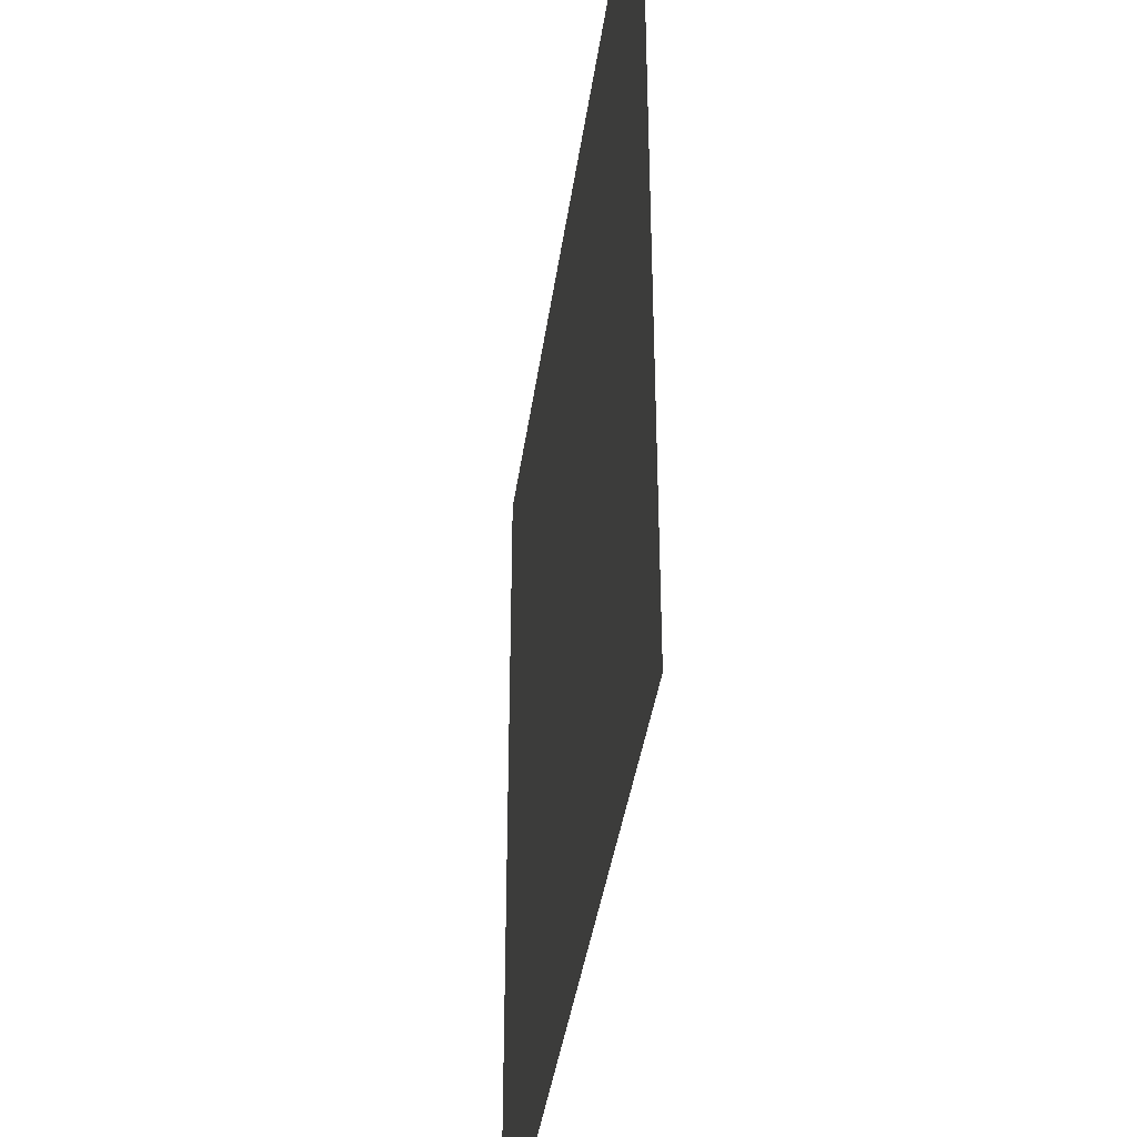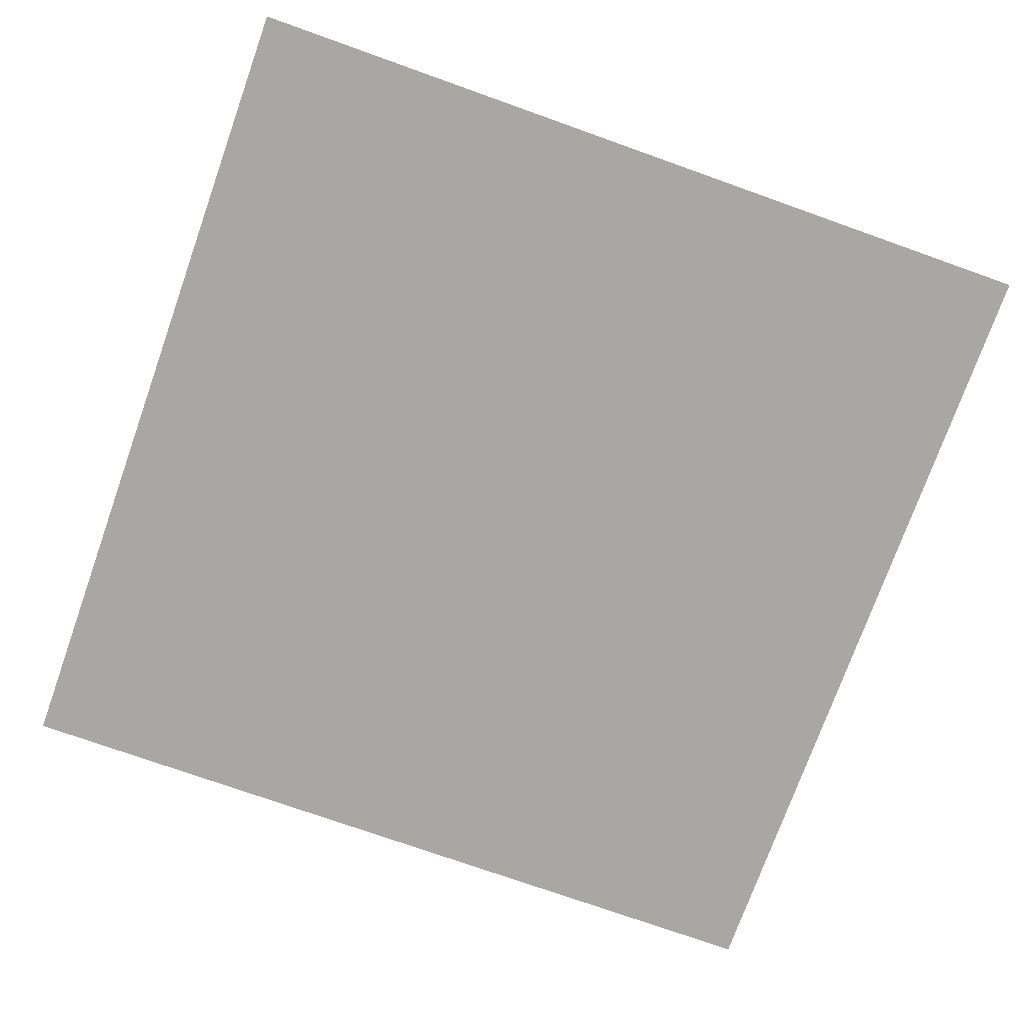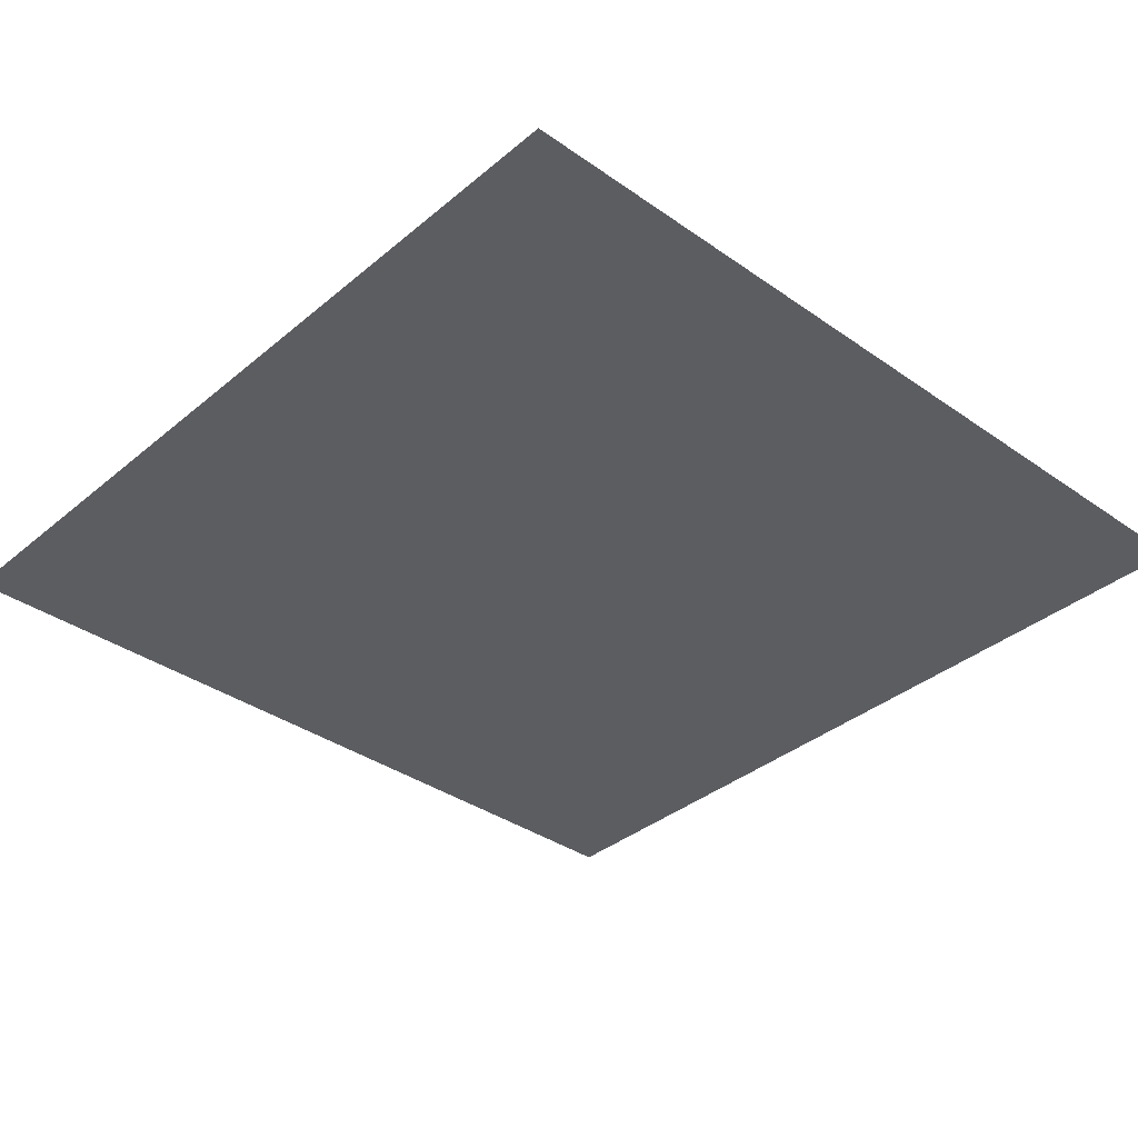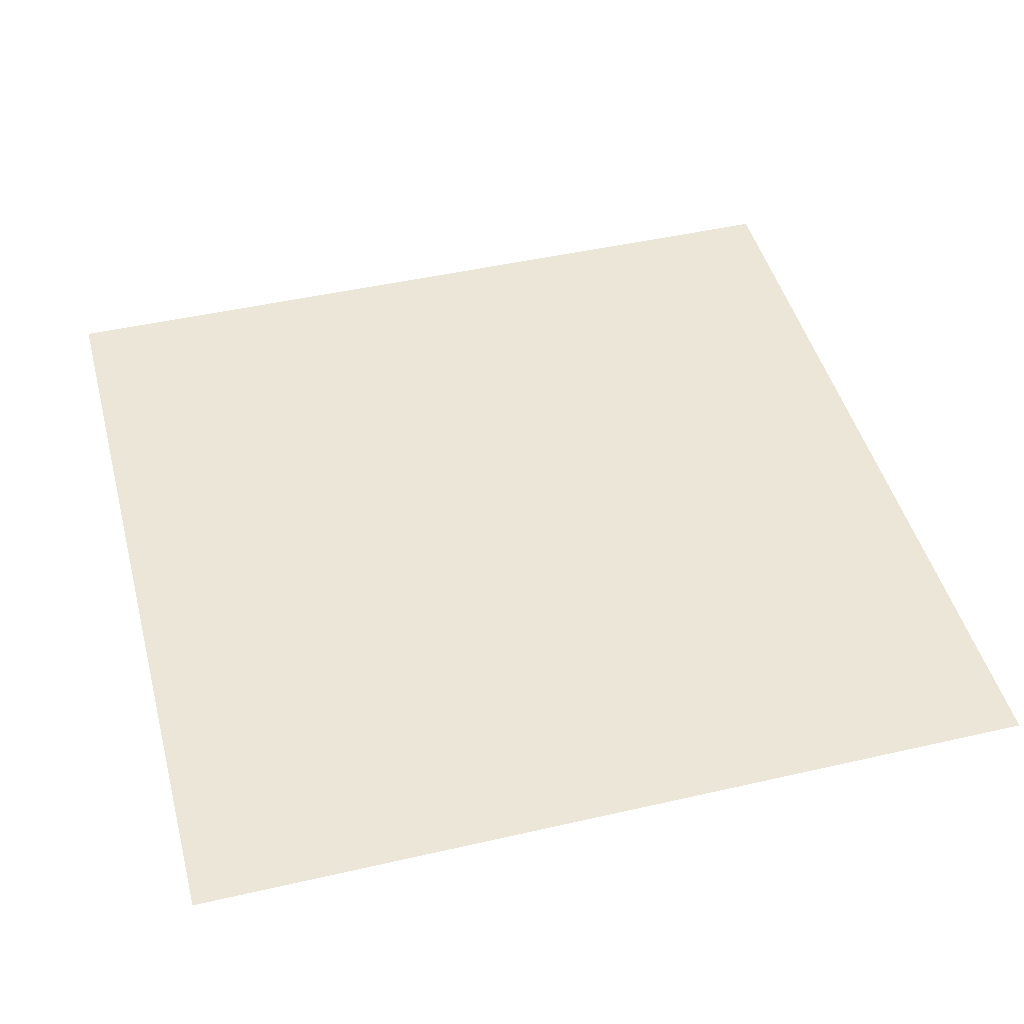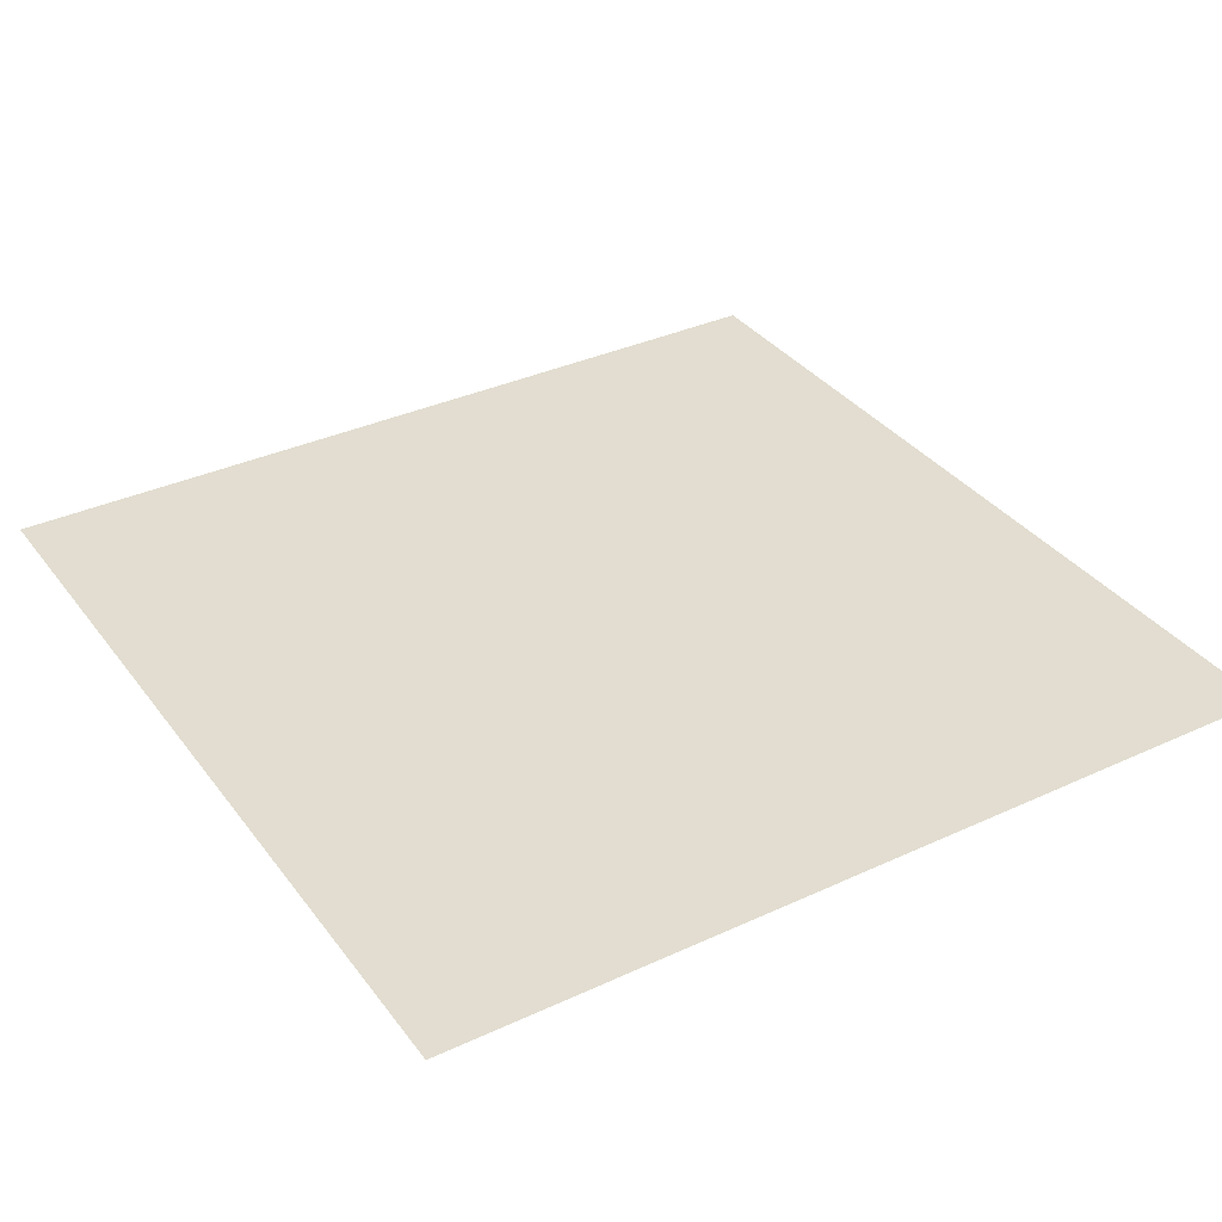
<metadata>
{"format":"obj","ext":"obj","renderer":"f3d","projection":"perspective","resolution":1024,"background":"white","views":[{"elev":-39.1,"azim":82.2,"up":"+Z"},{"elev":-74.5,"azim":160.4,"up":"+Y"},{"elev":-36.0,"azim":-132.6,"up":"+Y"},{"elev":46.2,"azim":-14.7,"up":"+Y"},{"elev":35.1,"azim":58.4,"up":"+Y"}]}
</metadata>
<code>
v  -71.29 0 34.83
v  -71.29 0 70.02
v  -36.02 0 34.83
v  -36.02 0 70.02
v  -0.7524 0 34.83
v  -0.7524 0 70.02
v  34.52 0 34.83
v  34.52 0 70.02
v  69.79 0 34.83
v  69.79 0 70.02
v  -71.29 0 -0.3475
v  -36.02 0 -0.3475
v  -0.7524 0 -0.3475
v  34.52 0 -0.3475
v  69.79 0 -0.3475
v  -71.29 0 -35.53
v  -36.02 0 -35.53
v  -0.7524 0 -35.53
v  34.52 0 -35.53
v  69.79 0 -35.53
v  -71.29 0 -70.71
v  -36.02 0 -70.71
v  -0.7524 0 -70.71
v  34.52 0 -70.71
v  69.79 0 -70.71
g Plane001
f 1 2 3
f 4 3 2
f 3 4 5
f 6 5 4
f 5 6 7
f 8 7 6
f 7 8 9
f 10 9 8
f 11 1 12
f 3 12 1
f 12 3 13
f 5 13 3
f 13 5 14
f 7 14 5
f 14 7 15
f 9 15 7
f 16 11 17
f 12 17 11
f 17 12 18
f 13 18 12
f 18 13 19
f 14 19 13
f 19 14 20
f 15 20 14
f 21 16 22
f 17 22 16
f 22 17 23
f 18 23 17
f 23 18 24
f 19 24 18
f 24 19 25
f 20 25 19

</code>
